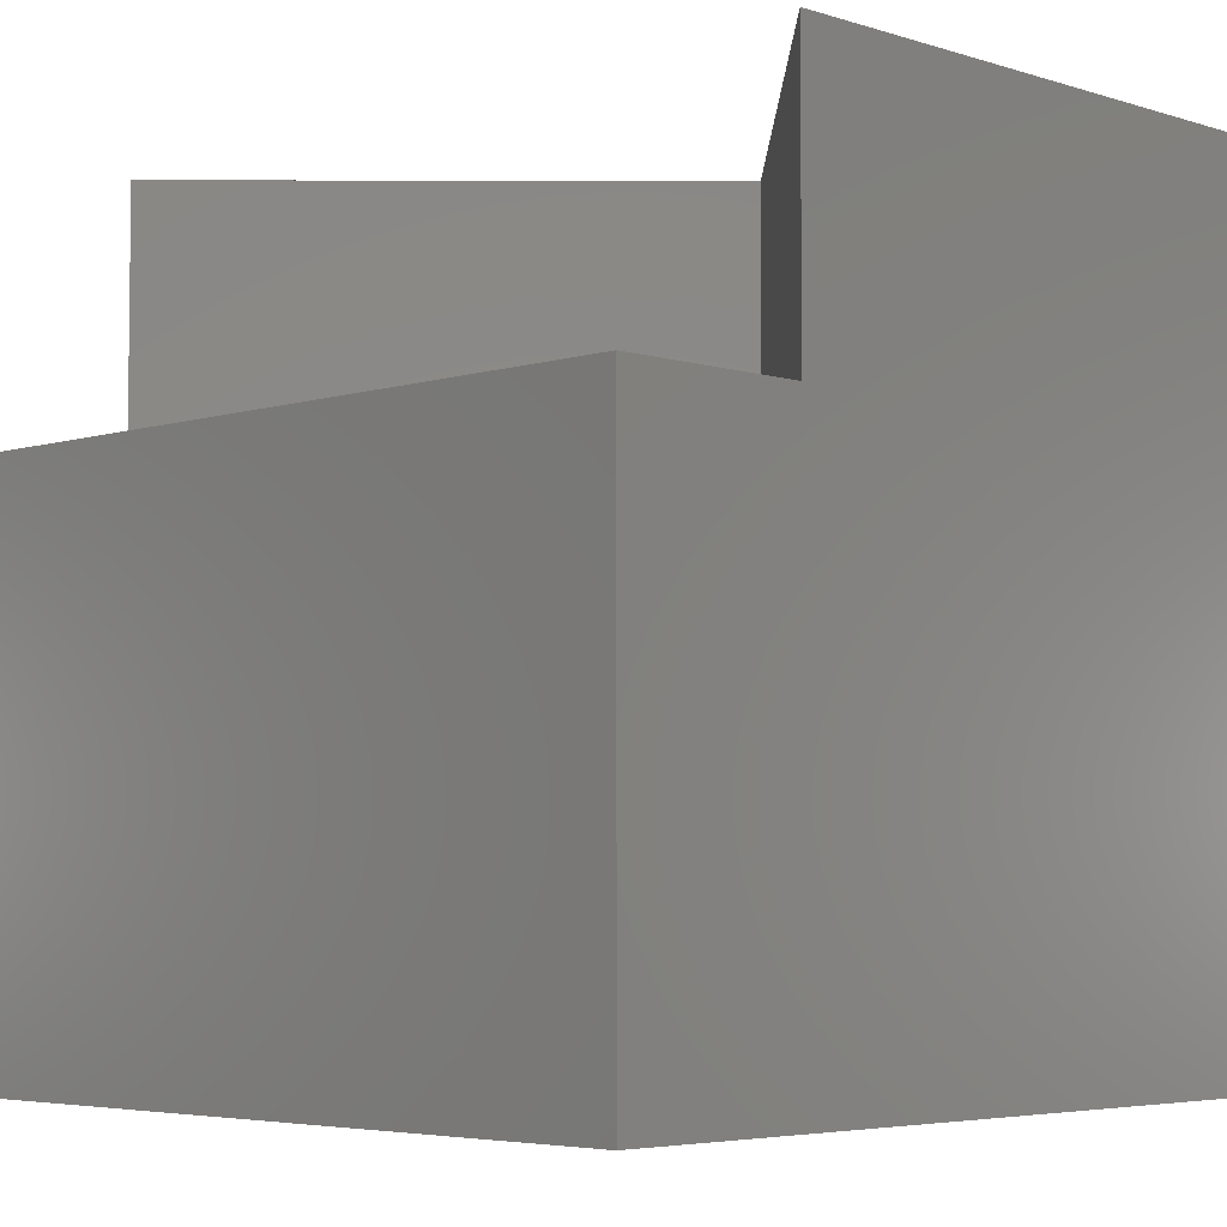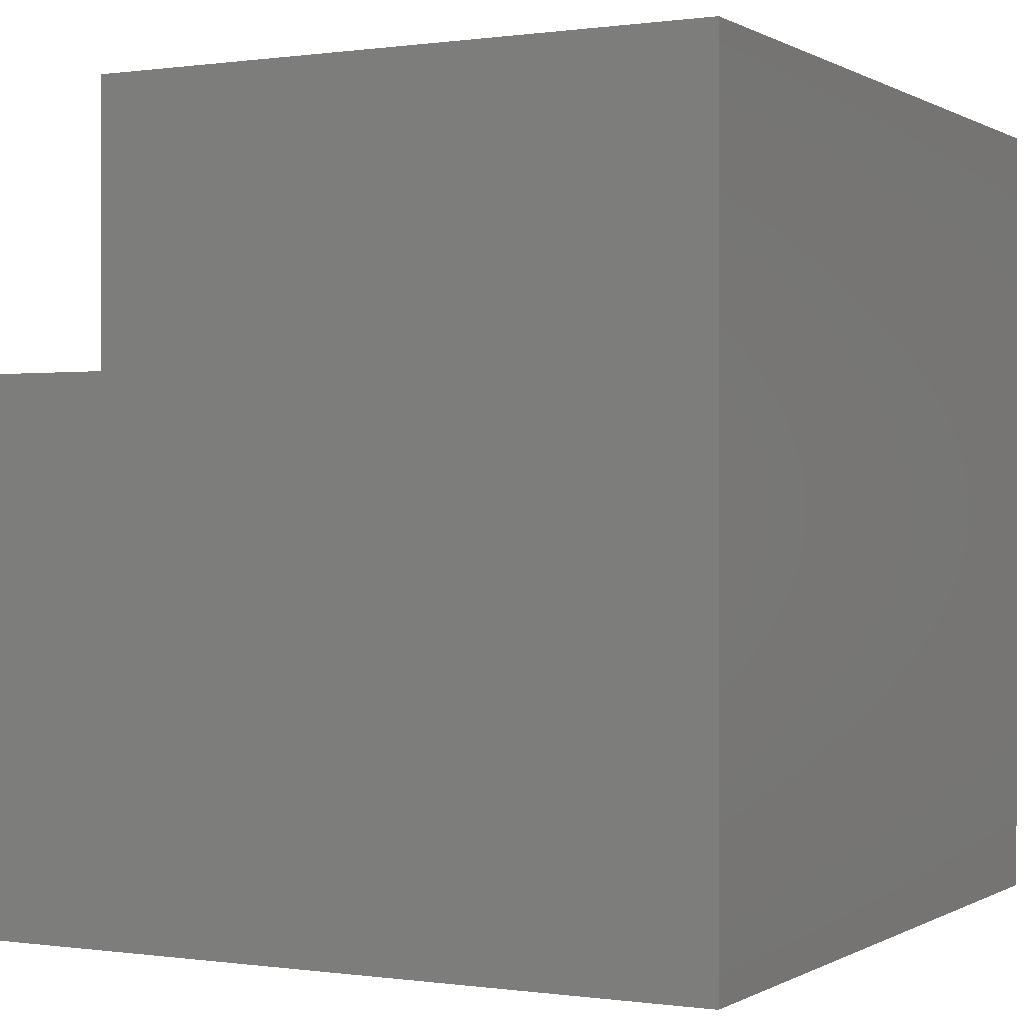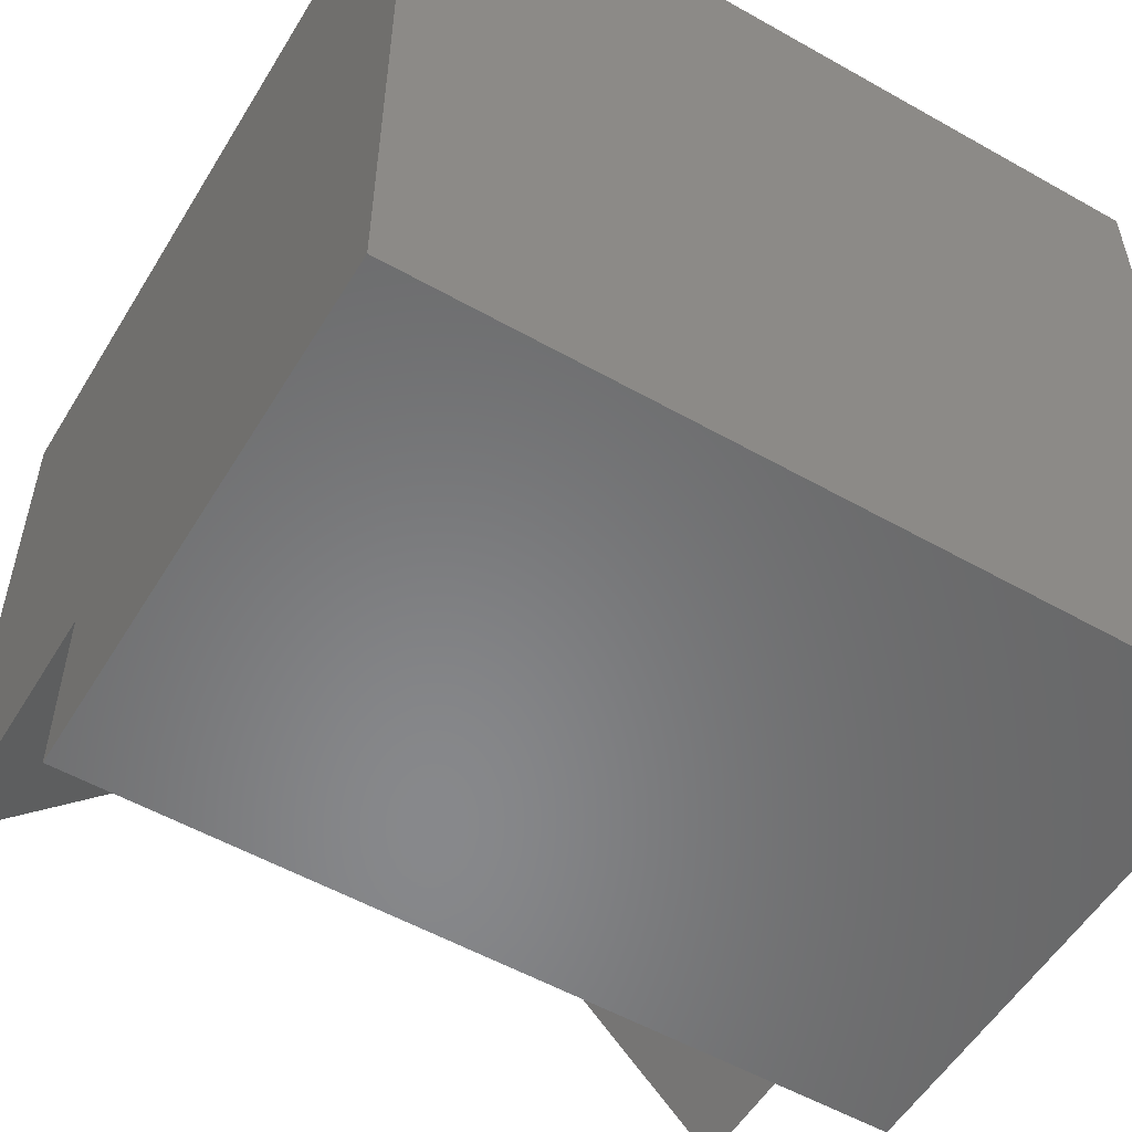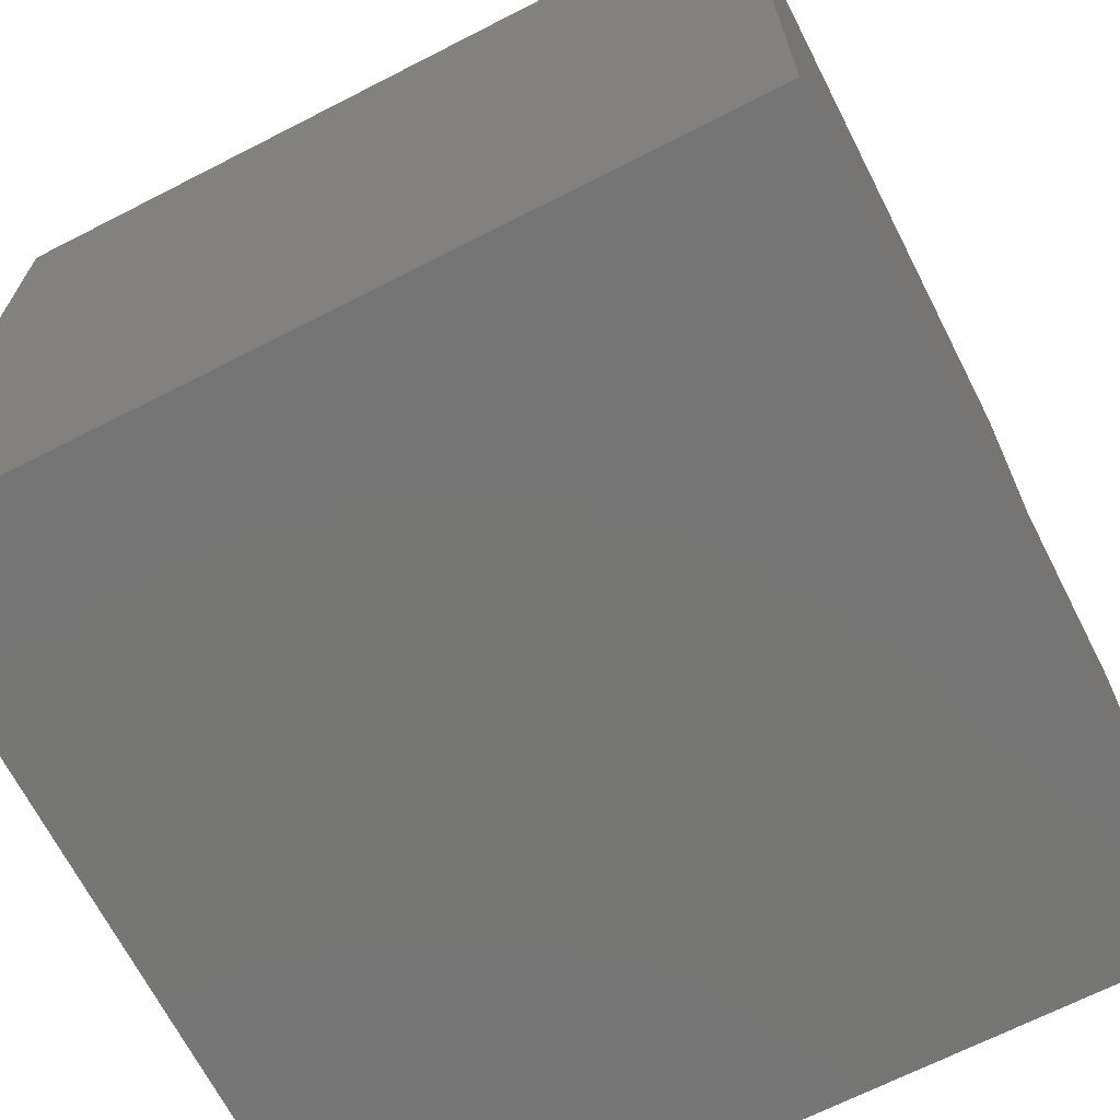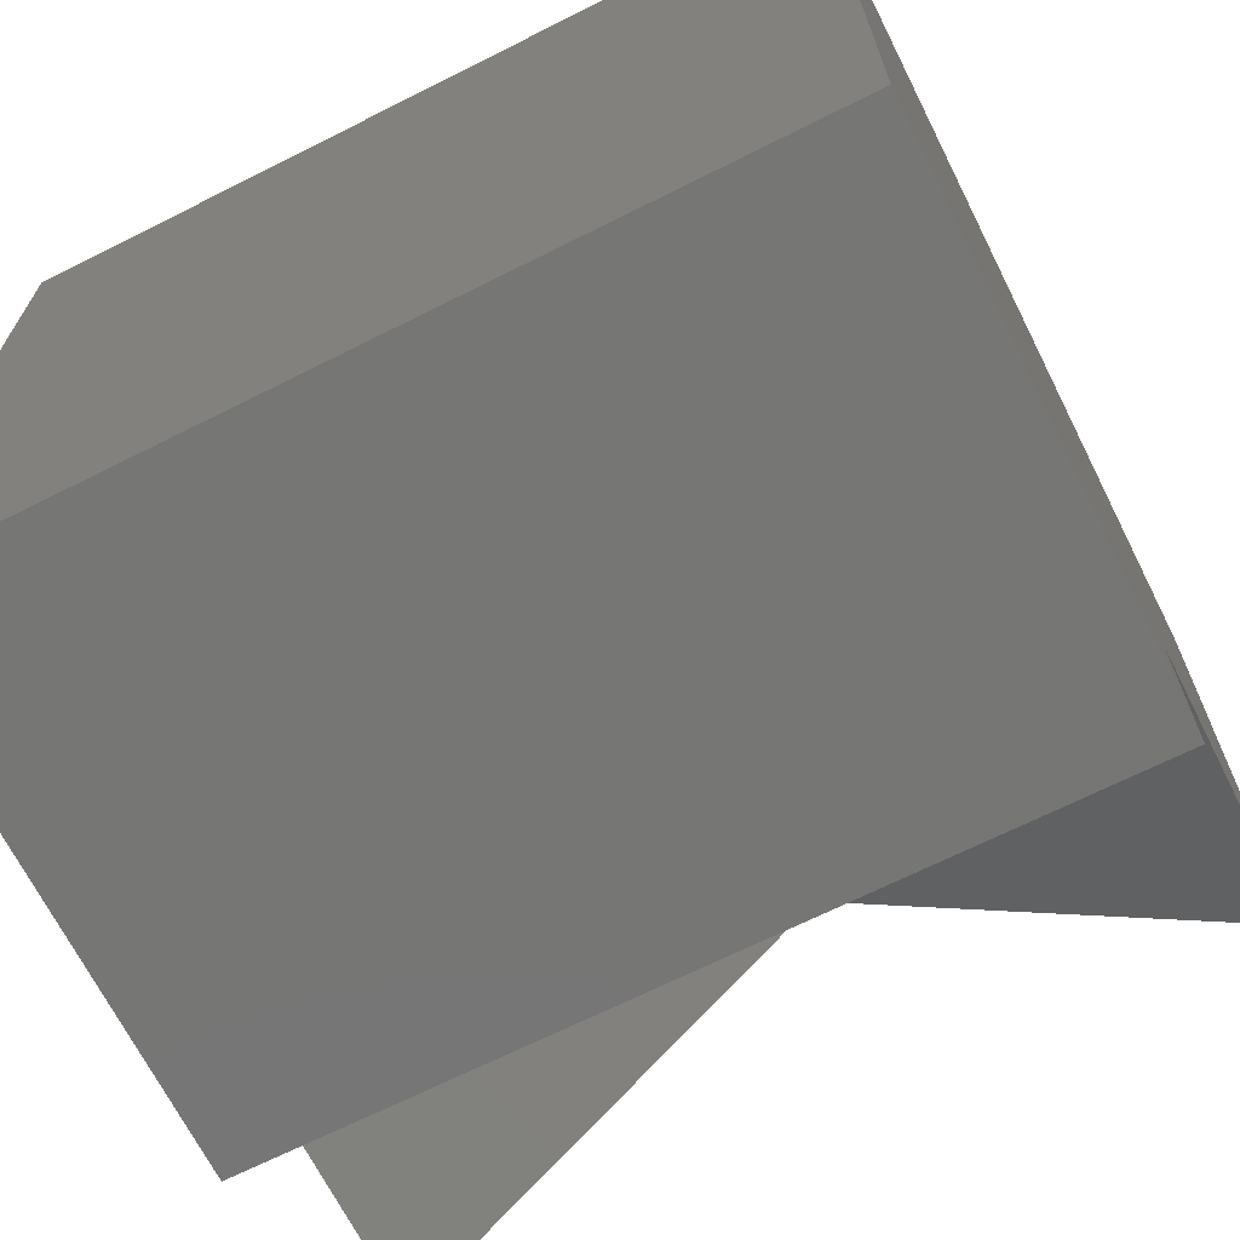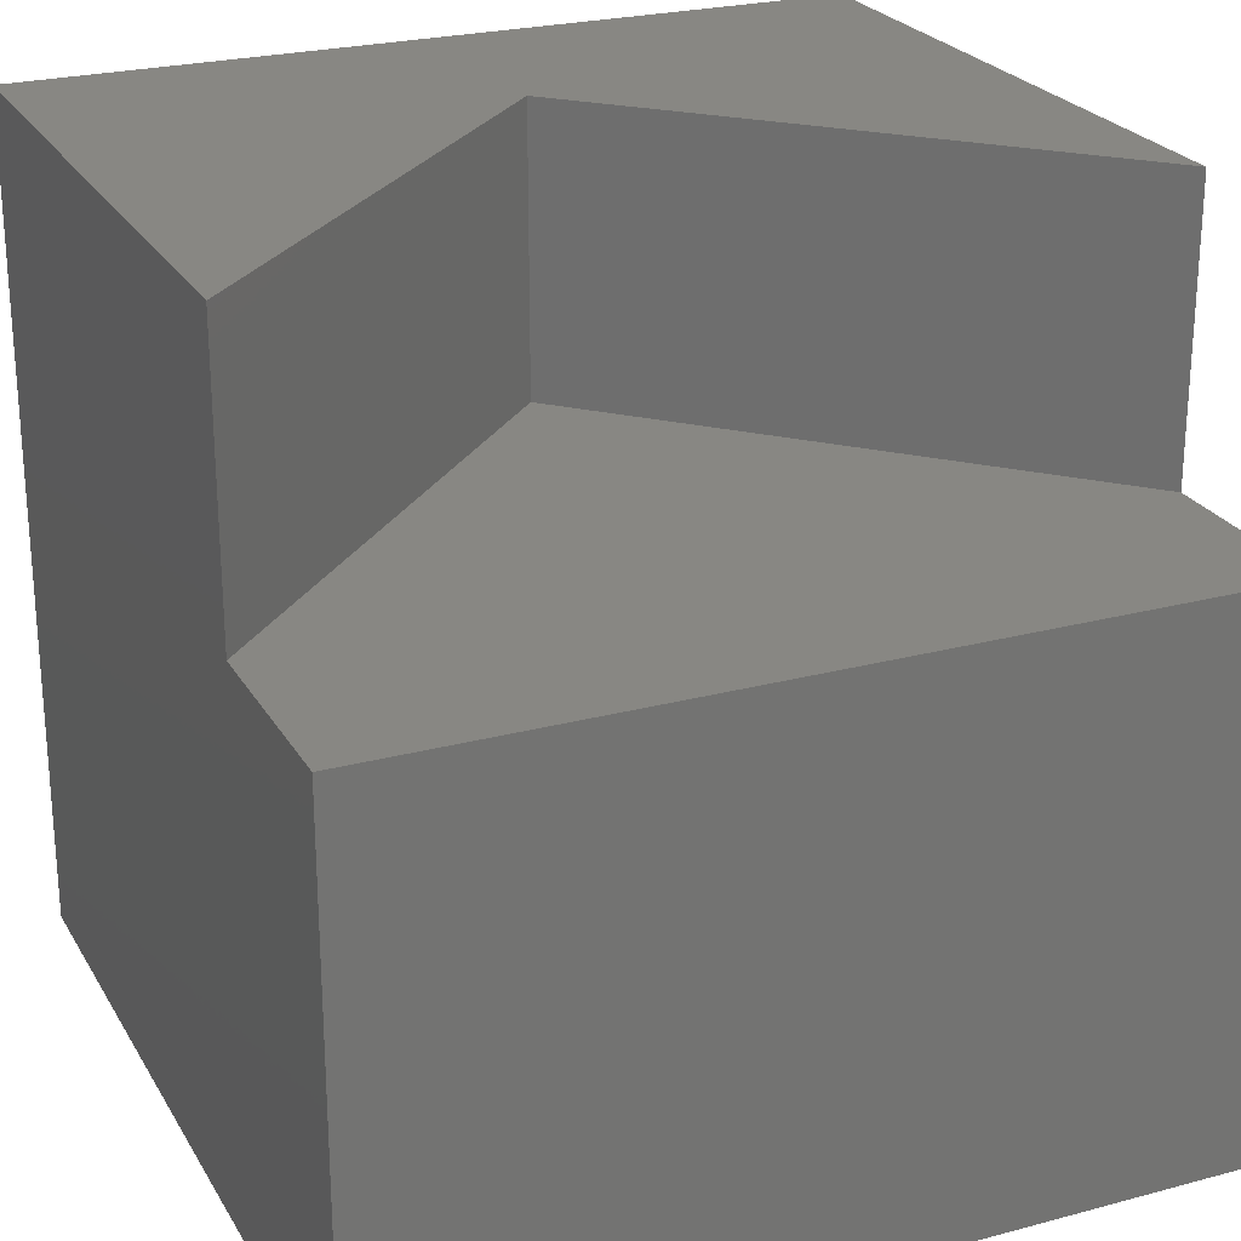
<metadata>
{"format":"stl","ext":"stl","renderer":"f3d","projection":"perspective","resolution":1024,"background":"white","views":[{"elev":-4.8,"azim":44.8,"up":"+Z"},{"elev":0.1,"azim":117.9,"up":"+Z"},{"elev":-54.7,"azim":149.1,"up":"+Y"},{"elev":-68.1,"azim":-152.9,"up":"+Z"},{"elev":-68.3,"azim":-153.3,"up":"+Y"},{"elev":24.5,"azim":-23.7,"up":"+Z"}]}
</metadata>
<code>
# stl→obj: 18 verts, 24 faces
v 1.525e-16 0 6.613
v 1.525e-16 0 0
v 10 0 6.613
v 10 0 0
v 1.525e-16 2.382 10
v 1.525e-16 10 10
v 1.525e-16 2.382 6.613
v 1.525e-16 10 0
v 10 2.337 10
v 10 10 10
v 4.977 7.36 10
v 0 2.382 10
v 10 2.337 6.613
v 10 10 0
v 1.02e-15 2.382 6.613
v 4.977 7.36 6.613
v 1.02e-15 2.382 10
v 0 2.382 6.613
f 1 2 3
f 3 2 4
f 5 6 7
f 7 6 8
f 7 8 1
f 1 8 2
f 9 10 11
f 11 10 6
f 11 6 12
f 3 4 13
f 13 4 14
f 13 14 9
f 9 14 10
f 8 14 2
f 2 14 4
f 10 14 6
f 6 14 8
f 15 16 17
f 17 16 11
f 16 13 11
f 11 13 9
f 13 16 3
f 3 16 18
f 3 18 1

</code>
